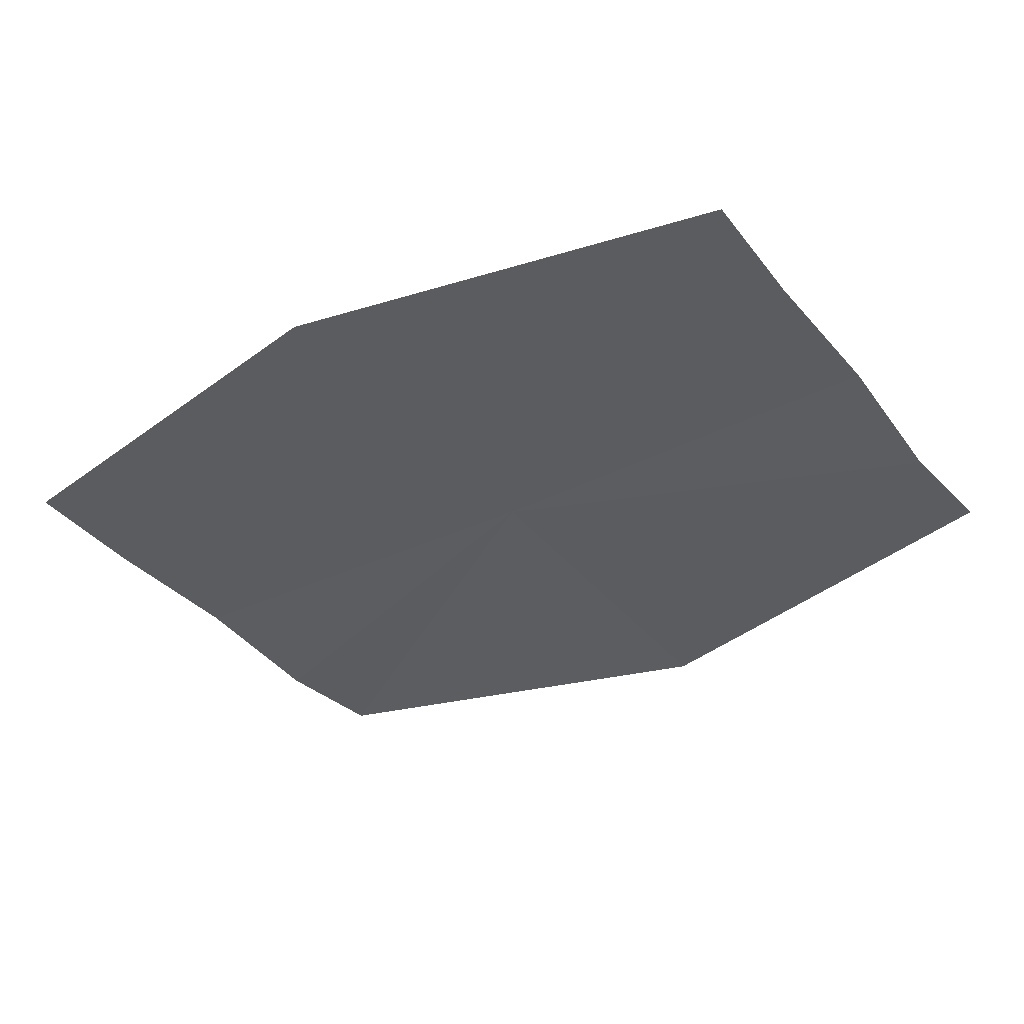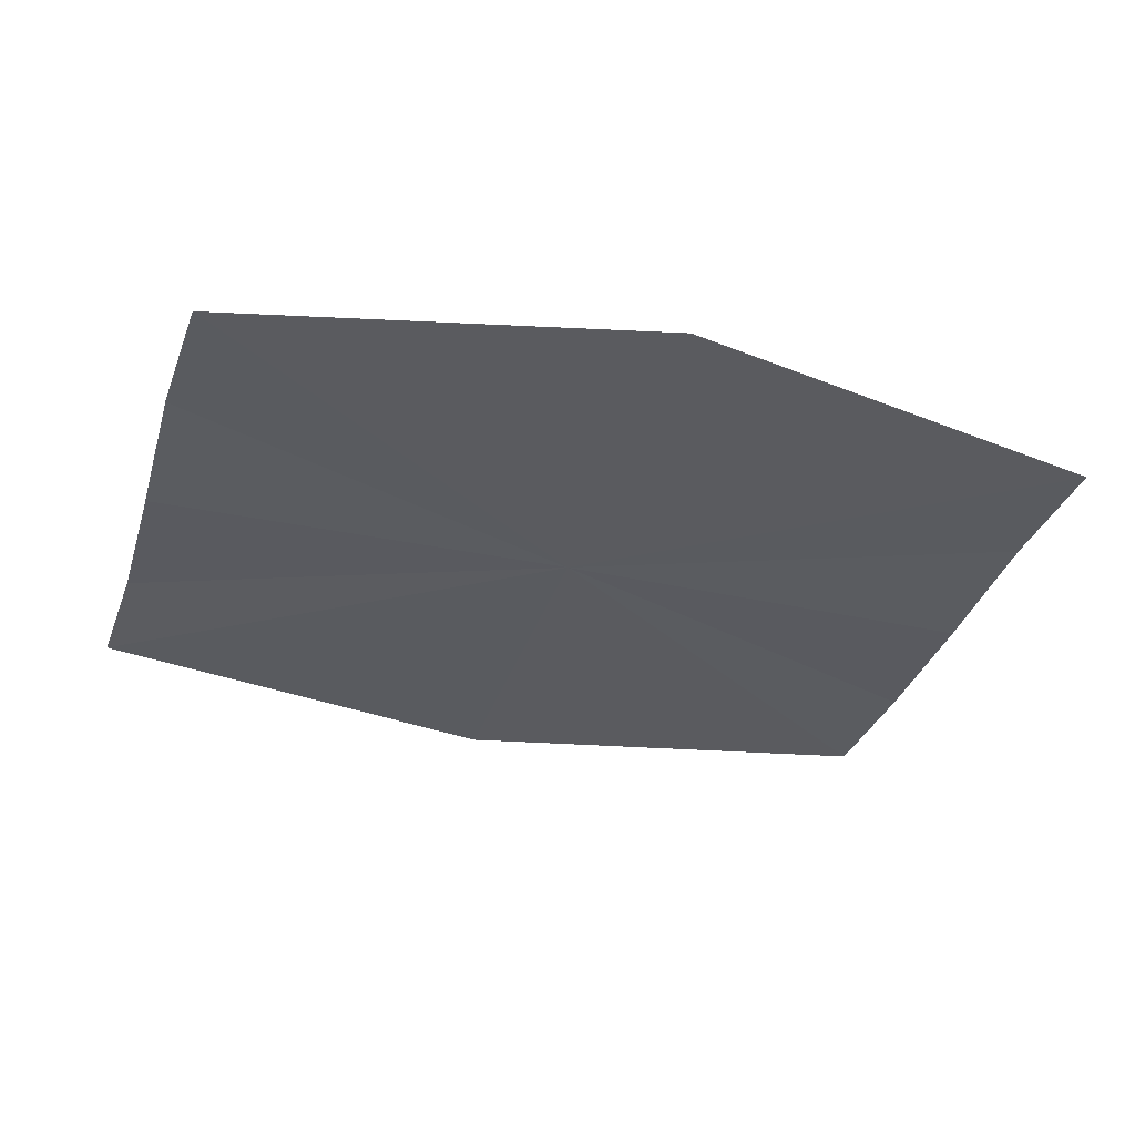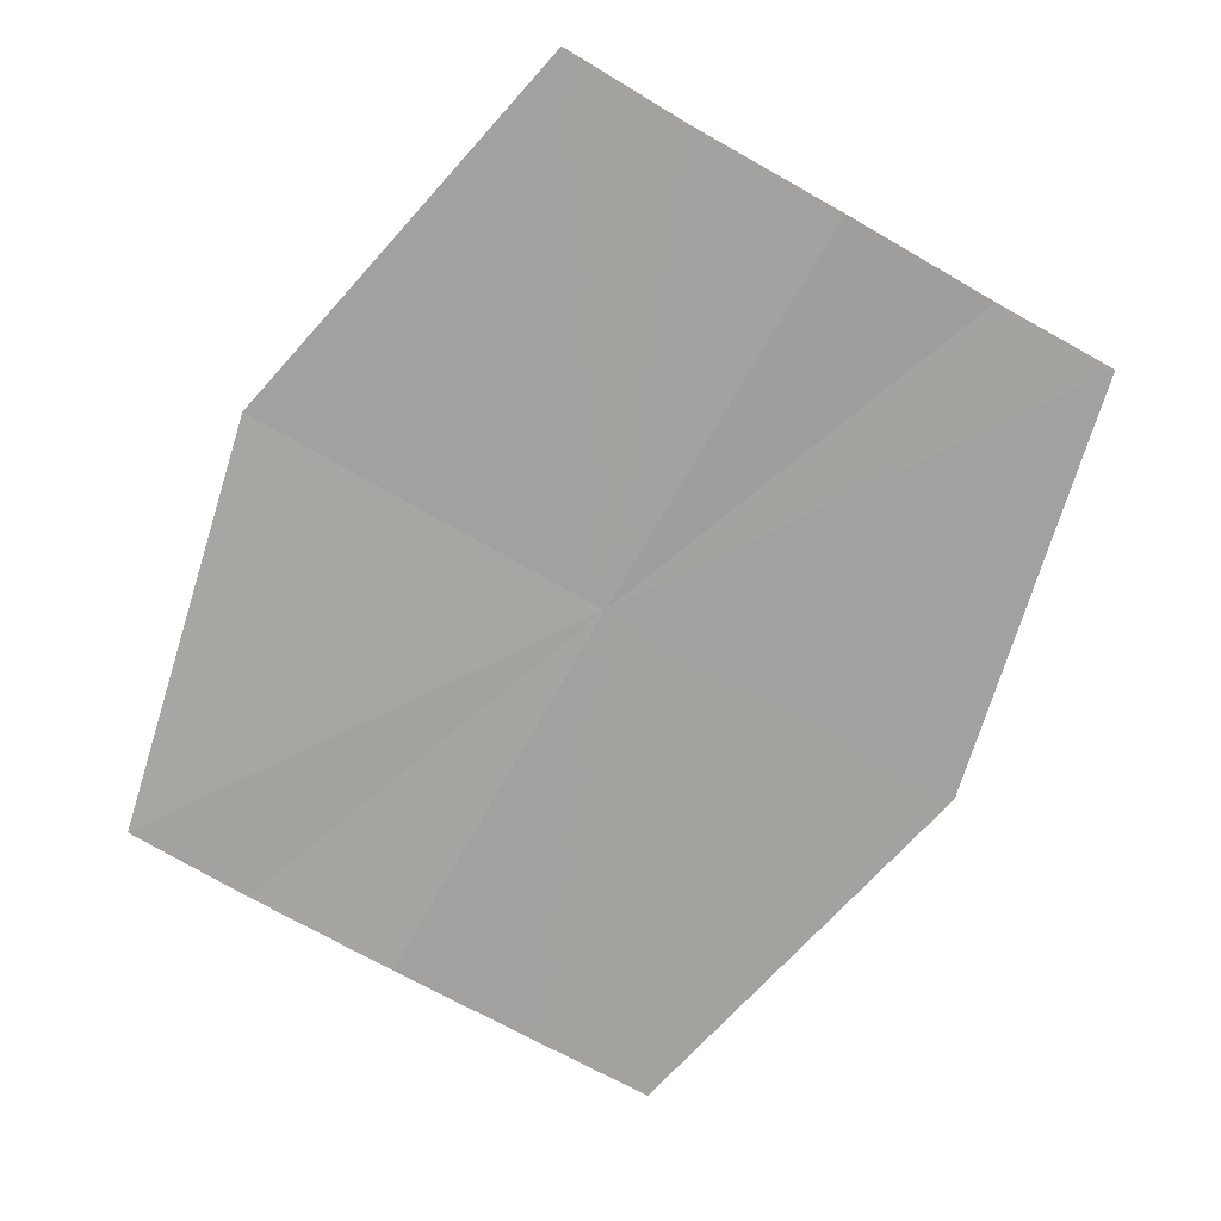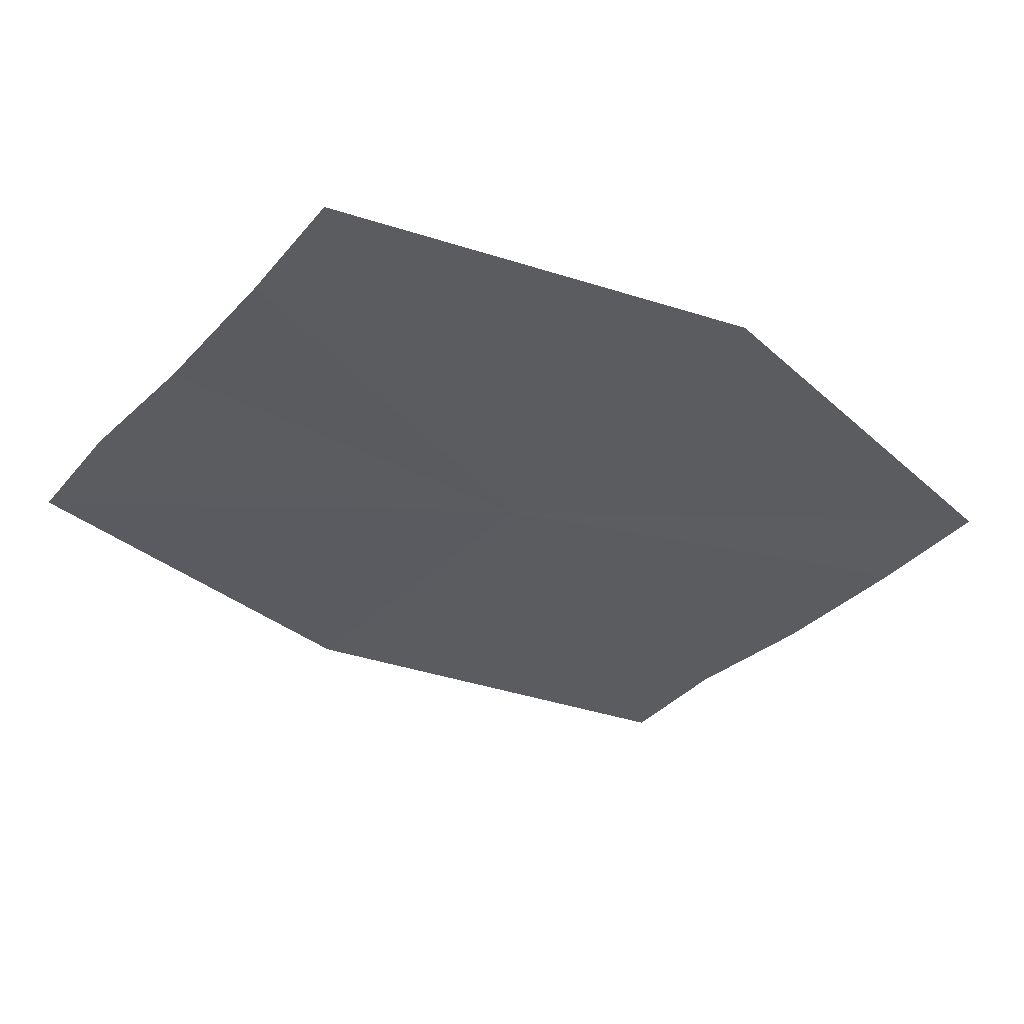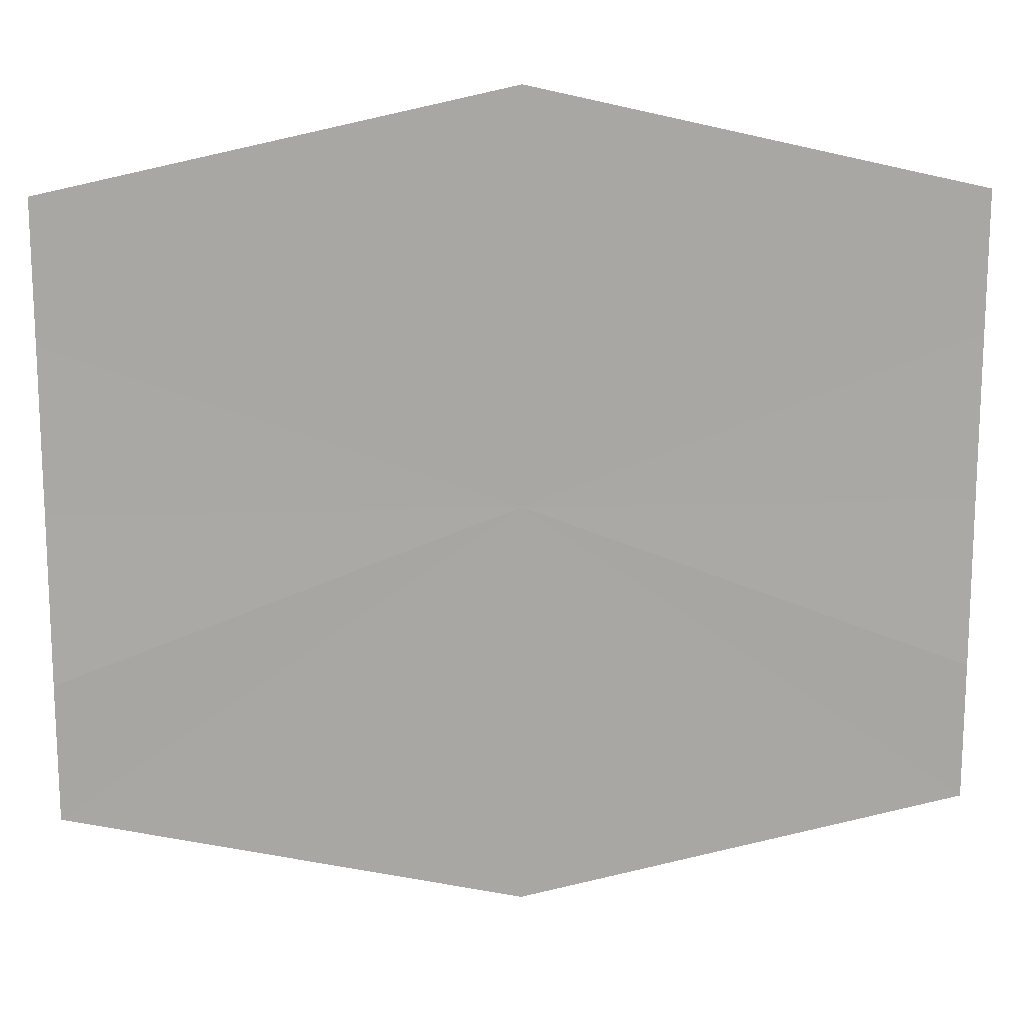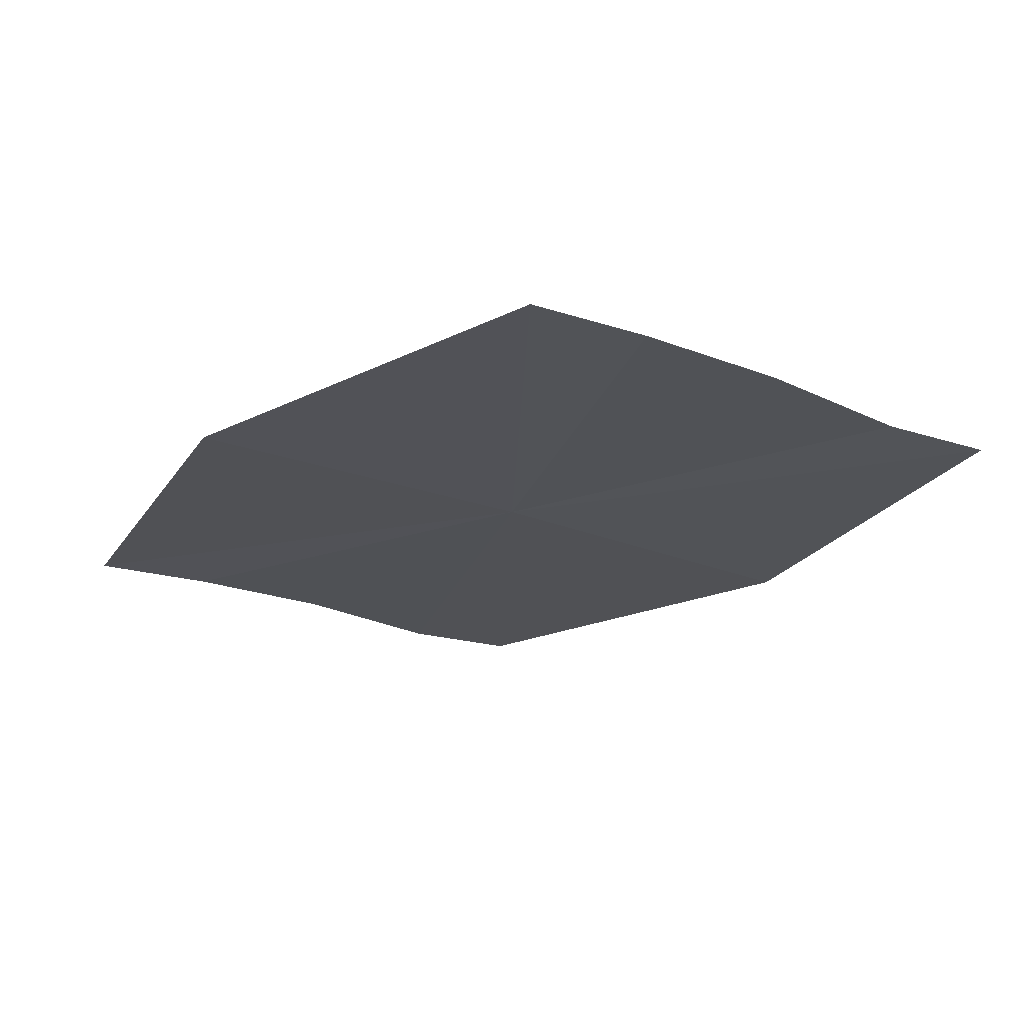
<metadata>
{"format":"obj","ext":"obj","renderer":"f3d","projection":"perspective","resolution":1024,"background":"white","views":[{"elev":-34.8,"azim":33.4,"up":"+Y"},{"elev":-33.1,"azim":163.5,"up":"+Y"},{"elev":-72.7,"azim":-119.7,"up":"+Y"},{"elev":-33.7,"azim":143.7,"up":"+Y"},{"elev":15.7,"azim":175.8,"up":"+Z"},{"elev":-20.9,"azim":53.7,"up":"+Y"}]}
</metadata>
<code>
o 19193
v 2253 1883 16.29
v 2253 1883 16.29
v 2253 1883 16.29
v 2253 1883 16.3
v 2253 1883 16.29
v 2253 1883 16.3
v 2253 1883 16.28
v 2253 1883 16.3
v 2253 1883 16.28
v 2253 1883 16.29
v 2253 1883 16.28
v 2253 1883 16.29
v 2253 1883 16.29
v 2253 1883 16.3
v 2253 1883 16.3
v 2253 1883 16.29
v 2253 1883 16.3
v 2253 1883 16.29
v 2253 1883 16.29
v 2253 1883 16.29
v 2253 1883 16.29
v 2253 1883 16.28
v 2253 1883 16.29
v 2253 1883 16.28
v 2253 1883 16.28
f 1 2 3
f 1 2 4
f 1 5 3
f 1 6 4
f 1 5 7
f 1 6 8
f 1 9 7
f 1 10 8
f 1 9 11
f 1 10 12
f 1 13 11
f 1 13 12
f 1 14 15
f 1 14 16
f 1 17 15
f 1 18 16
f 1 17 19
f 1 18 20
f 1 21 19
f 1 22 20
f 1 21 23
f 1 22 24
f 1 25 23
f 1 25 24

</code>
